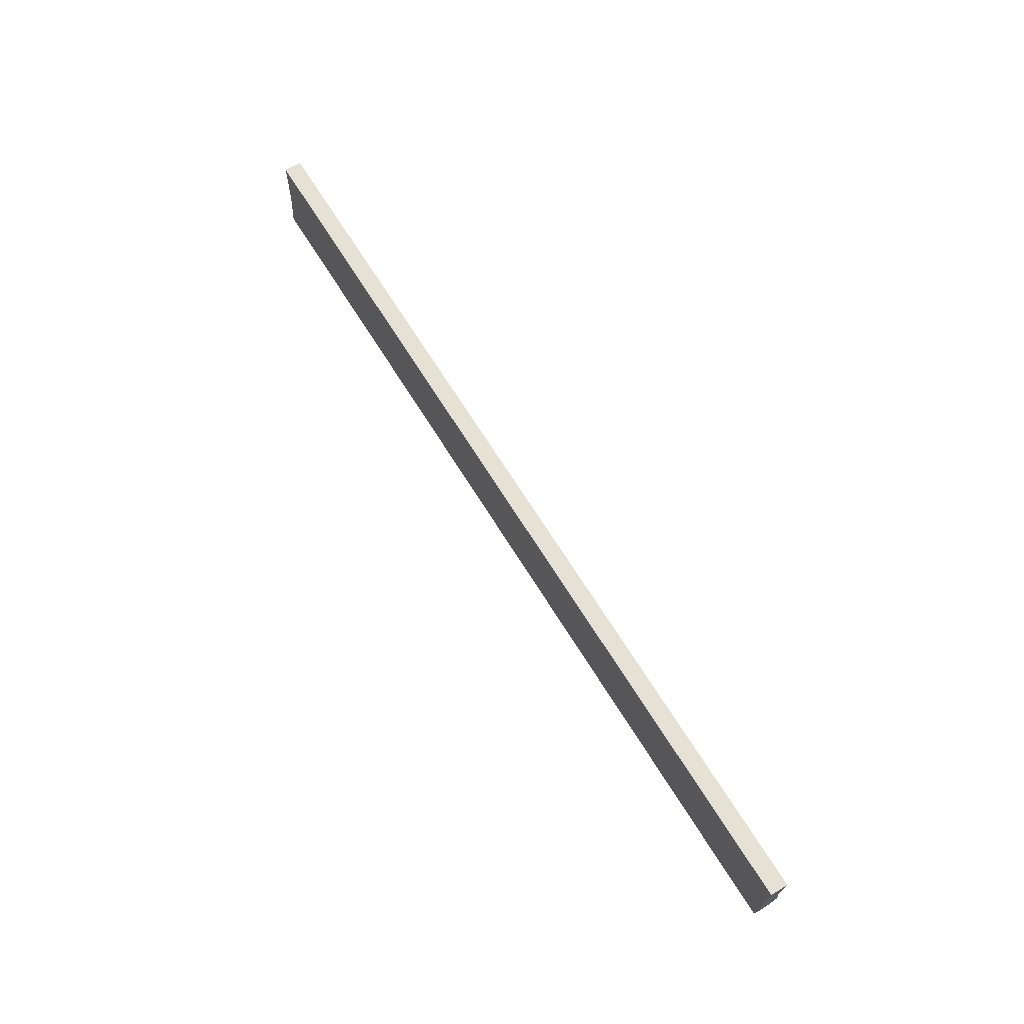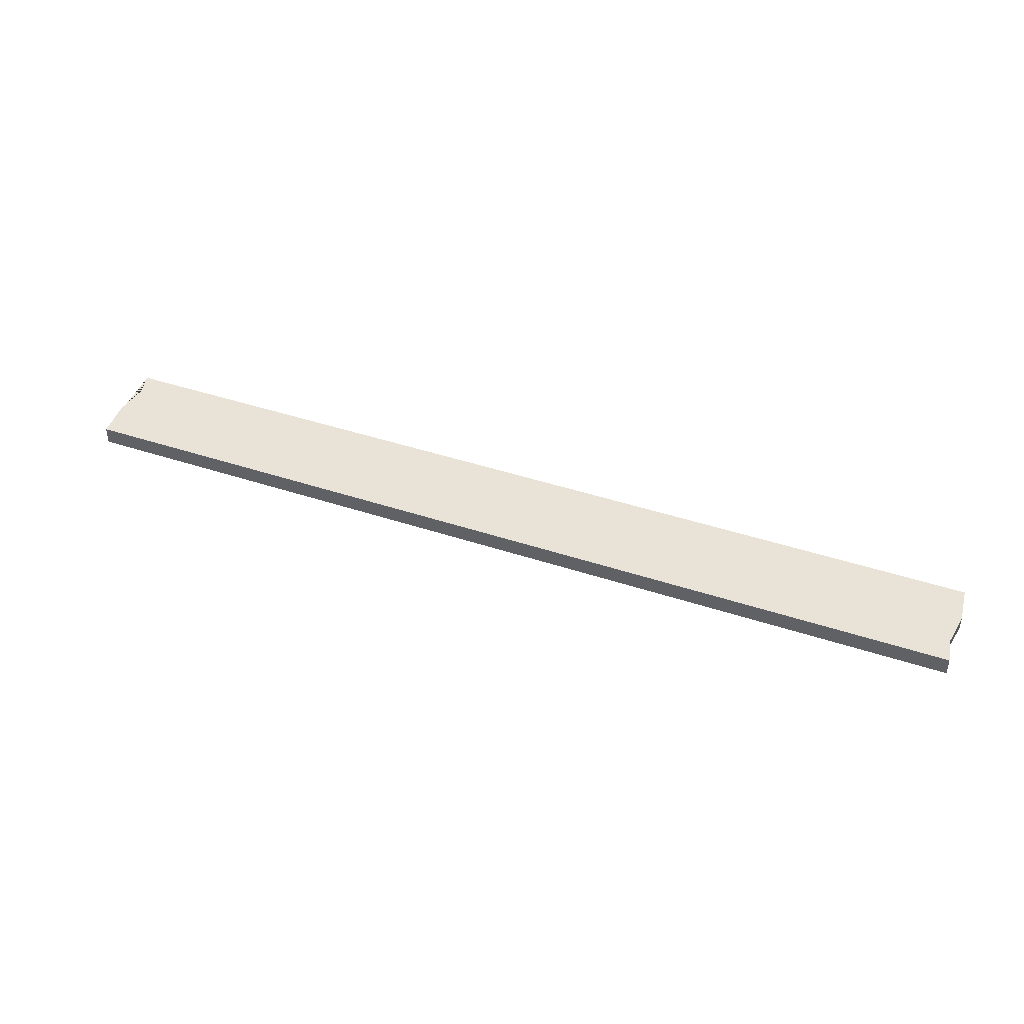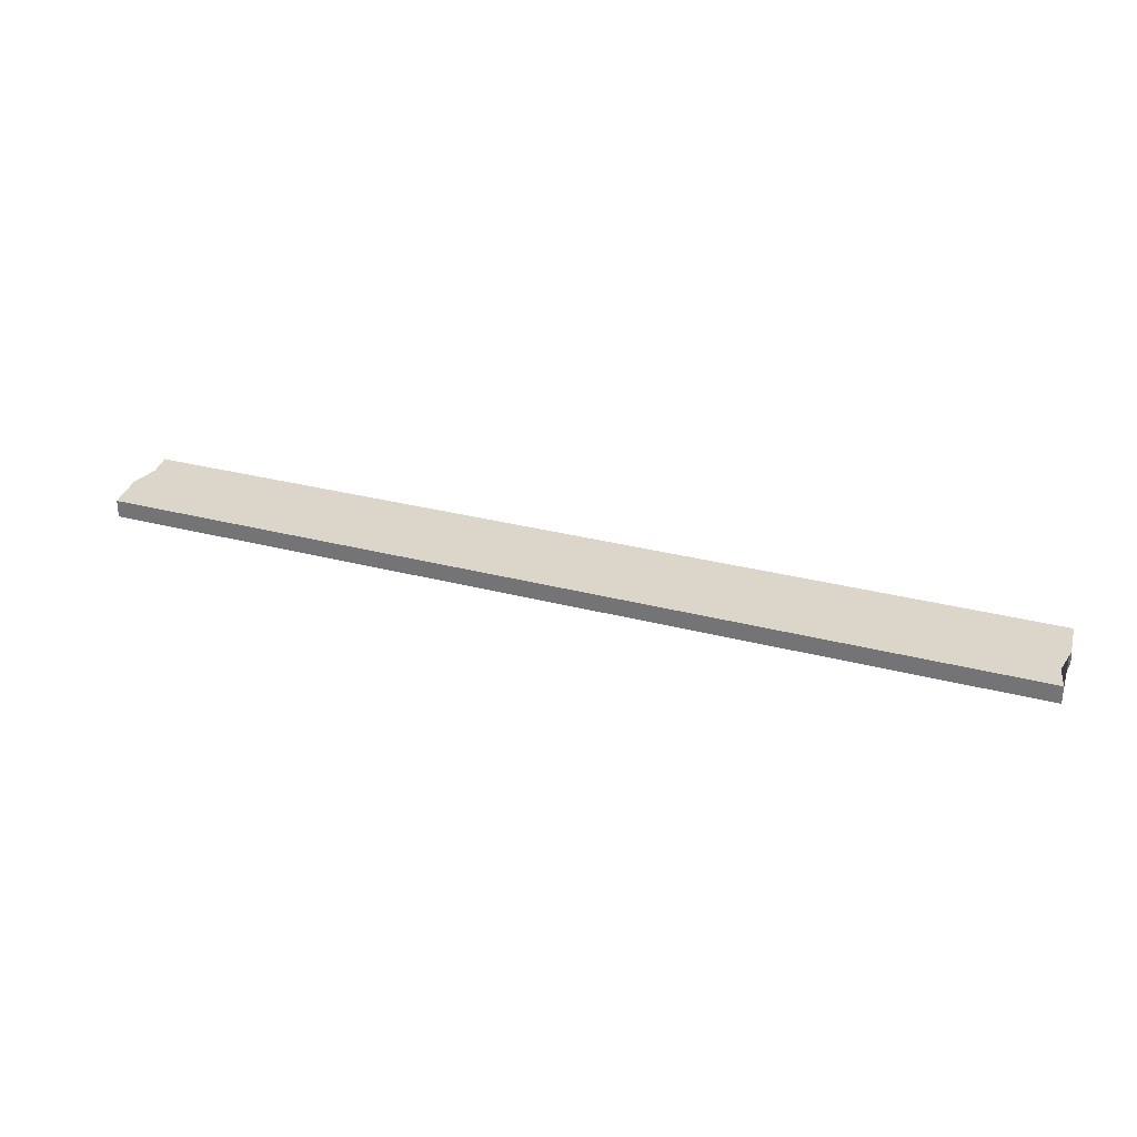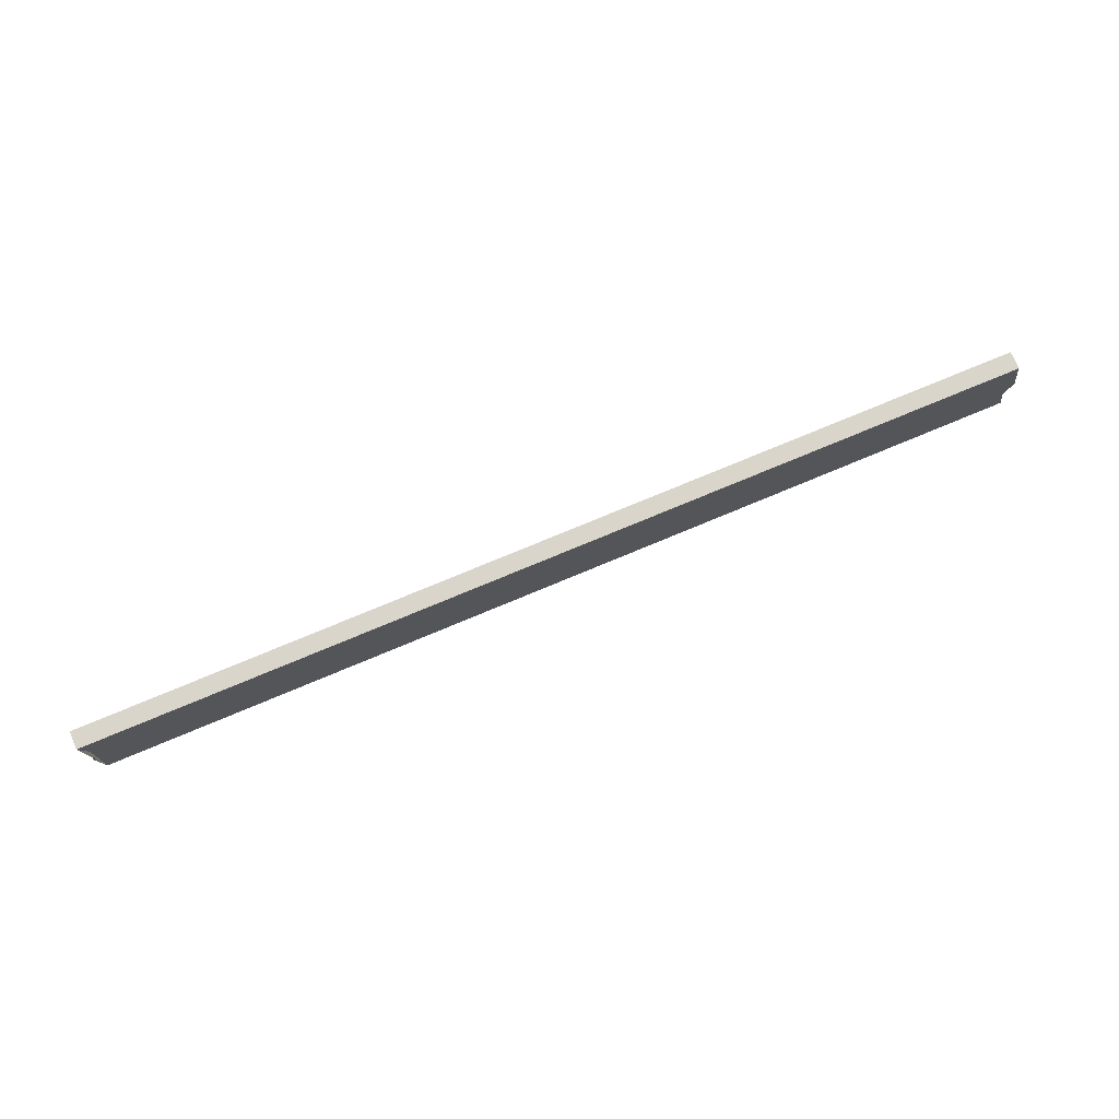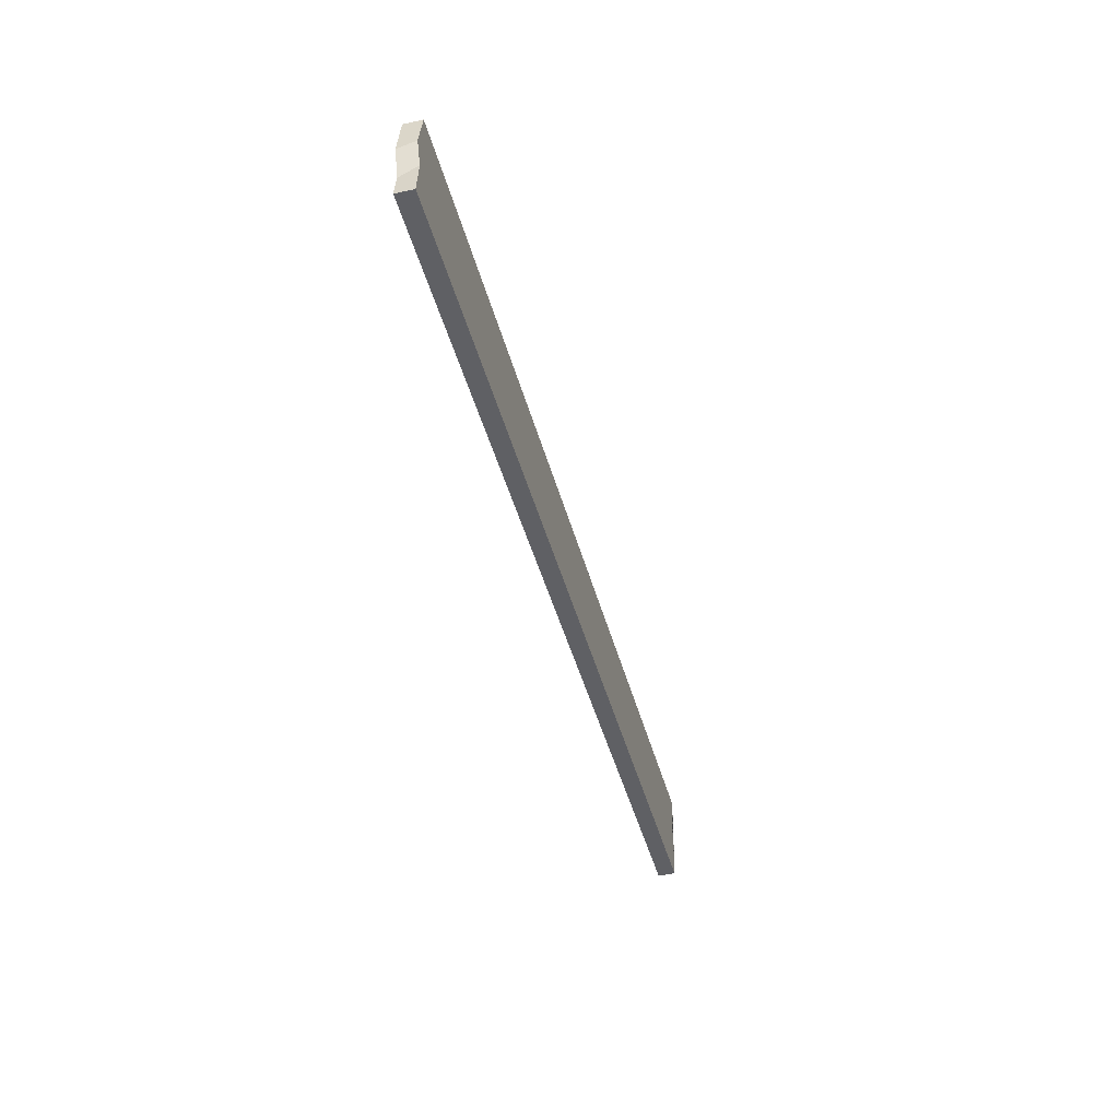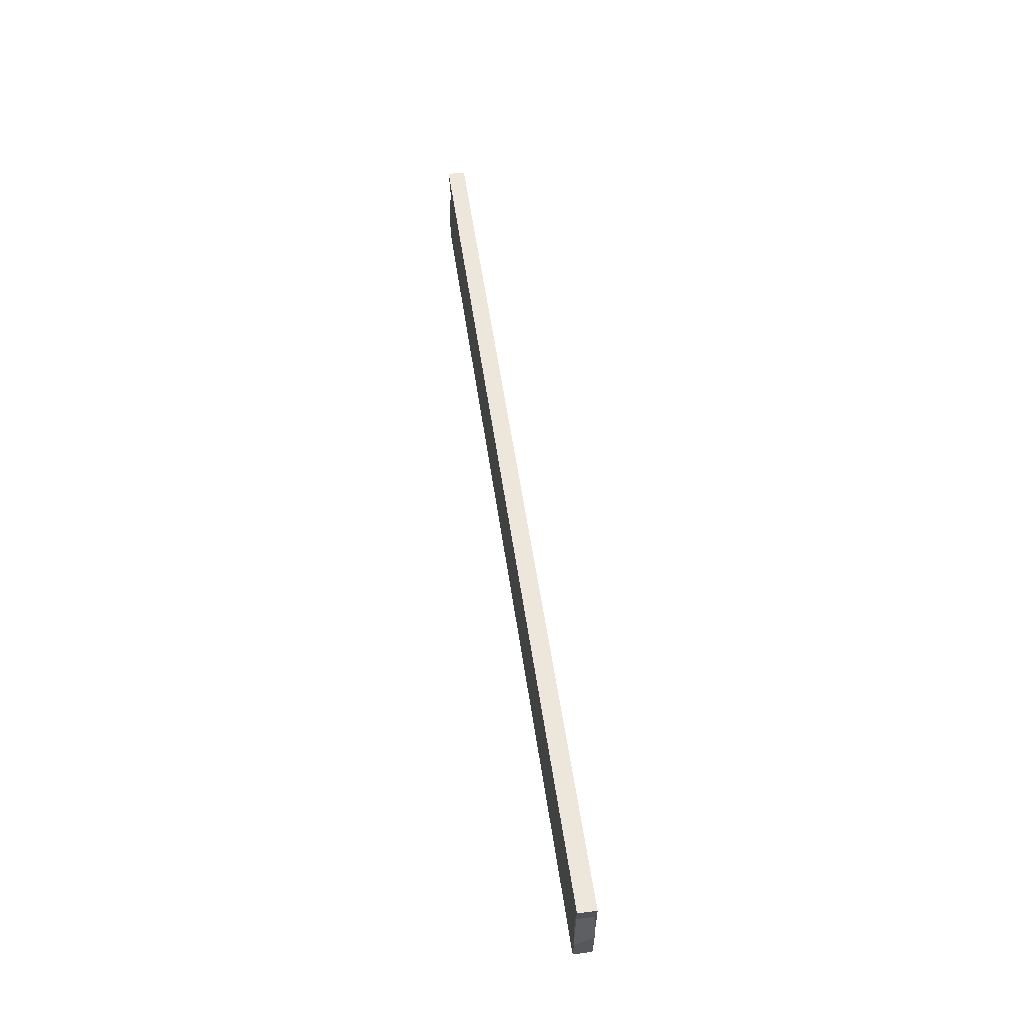
<metadata>
{"format":"obj","ext":"obj","renderer":"f3d","projection":"perspective","resolution":1024,"background":"white","views":[{"elev":64.4,"azim":58.9,"up":"+Z"},{"elev":41.8,"azim":-158.0,"up":"+Y"},{"elev":29.9,"azim":21.1,"up":"+Y"},{"elev":74.3,"azim":157.2,"up":"+Z"},{"elev":-43.4,"azim":-75.5,"up":"+Z"},{"elev":52.3,"azim":82.1,"up":"+Z"}]}
</metadata>
<code>
g default
v 16.44 -0.3113 -7.435
v 16.69 -0.3113 -3.609
v -19.86 -0.3113 -3.609
v -20.04 -0.3113 -7.435
v 16.44 0.3817 -7.435
v 16.69 0.3817 -3.609
v -19.86 0.3817 -3.609
v -20.04 0.3817 -7.435
v 16.44 -0.3113 -4.597
v 16.43 0.3817 -4.605
v 16.6 -0.3113 -6.279
v 16.6 0.3817 -5.883
v -19.86 -0.3113 -6.009
v -19.86 0.3817 -6.406
v -20.04 0.4503 -5.136
v -20.04 -0.2427 -4.944
g polySurface3 Cube
f 1 11 9 2 3 16 13 4
f 5 8 14 15 7 6 10 12
f 1 5 12 11
f 2 6 7 3
f 3 7 15 16
f 5 1 4 8
f 9 10 6 2
f 11 12 10 9
f 13 14 8 4
f 16 15 14 13

</code>
